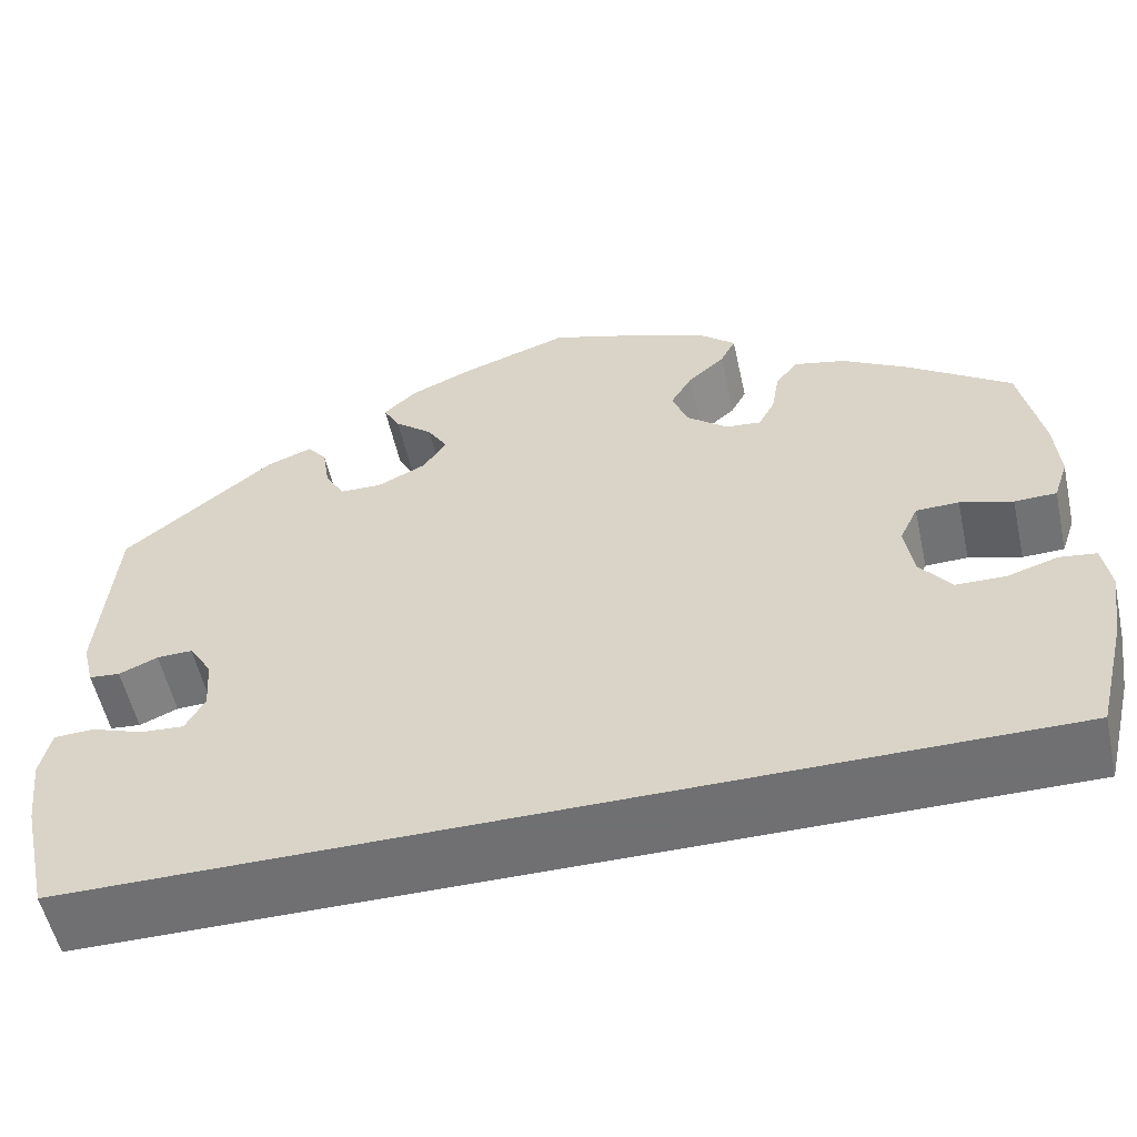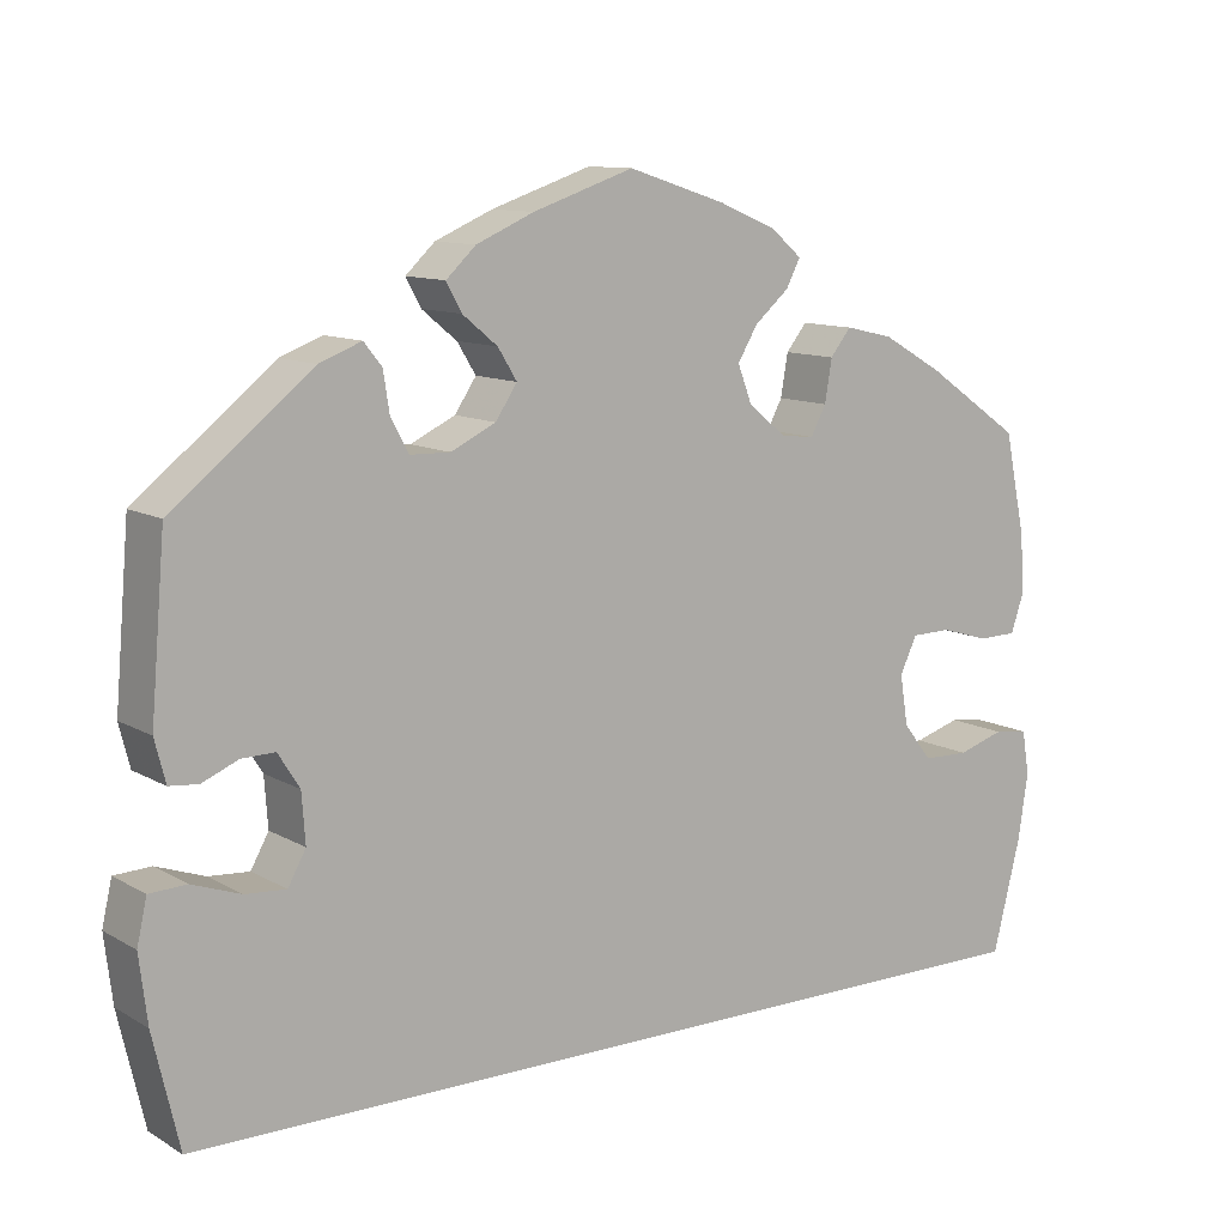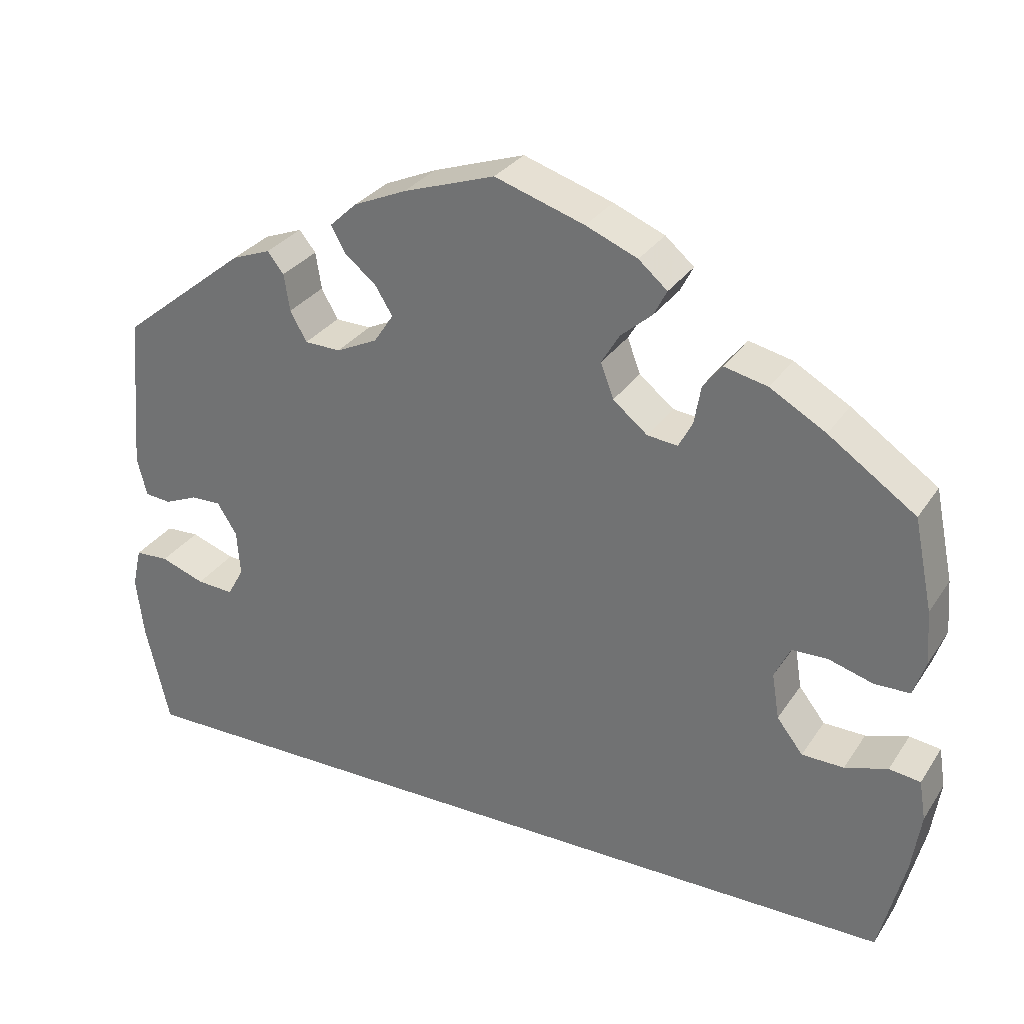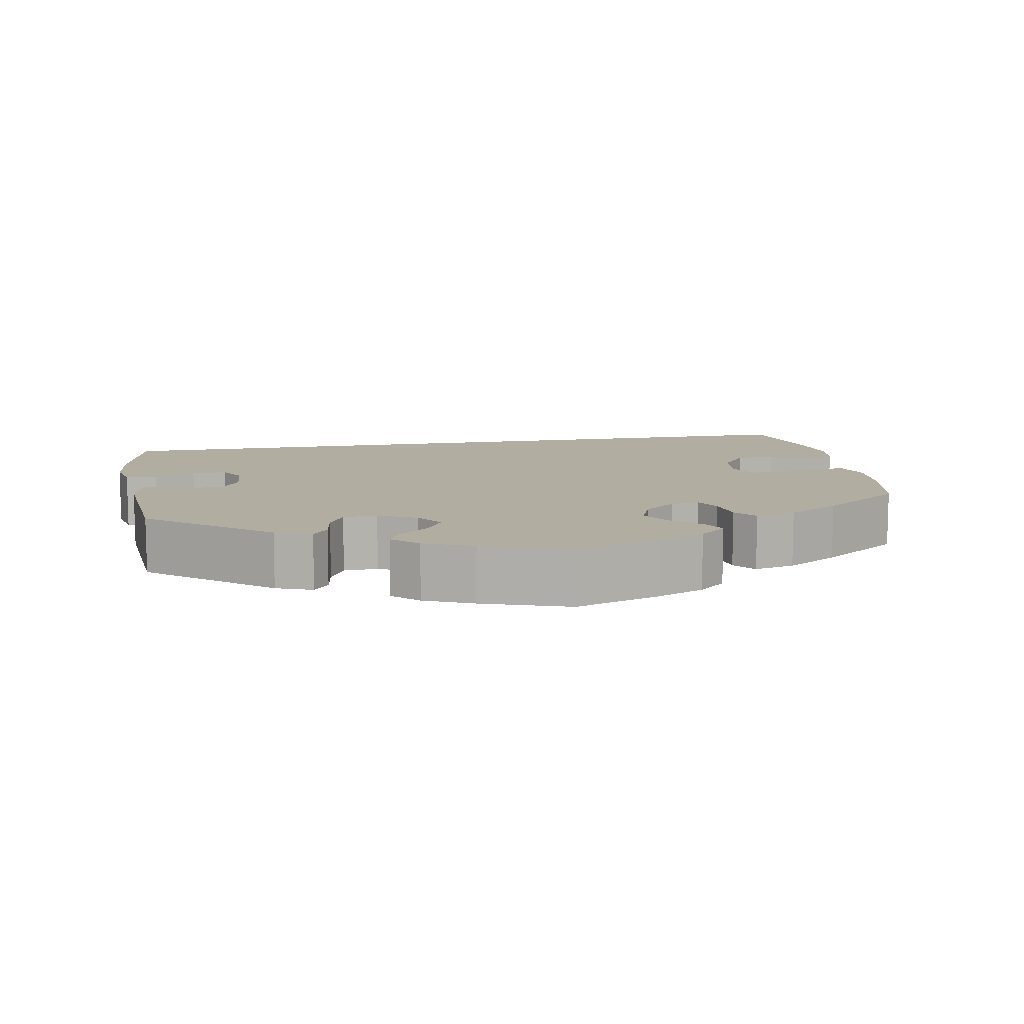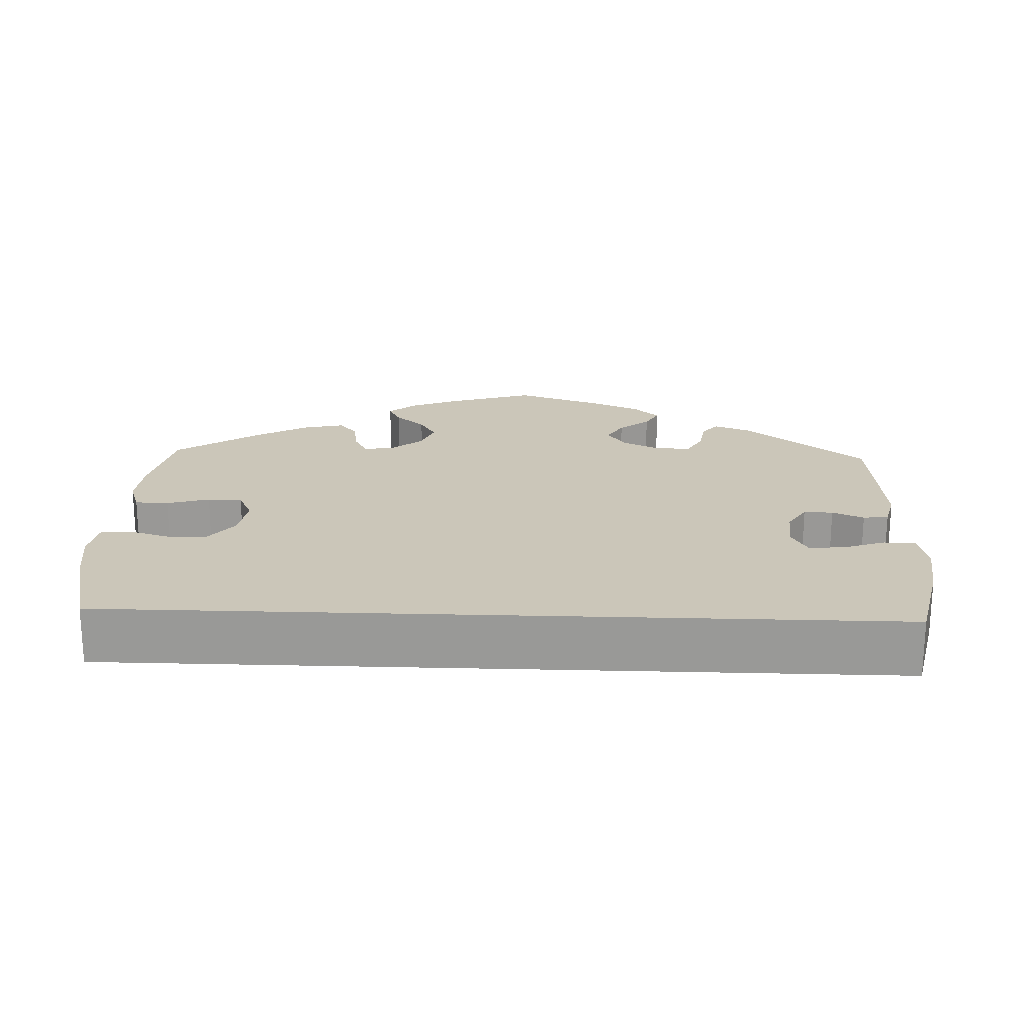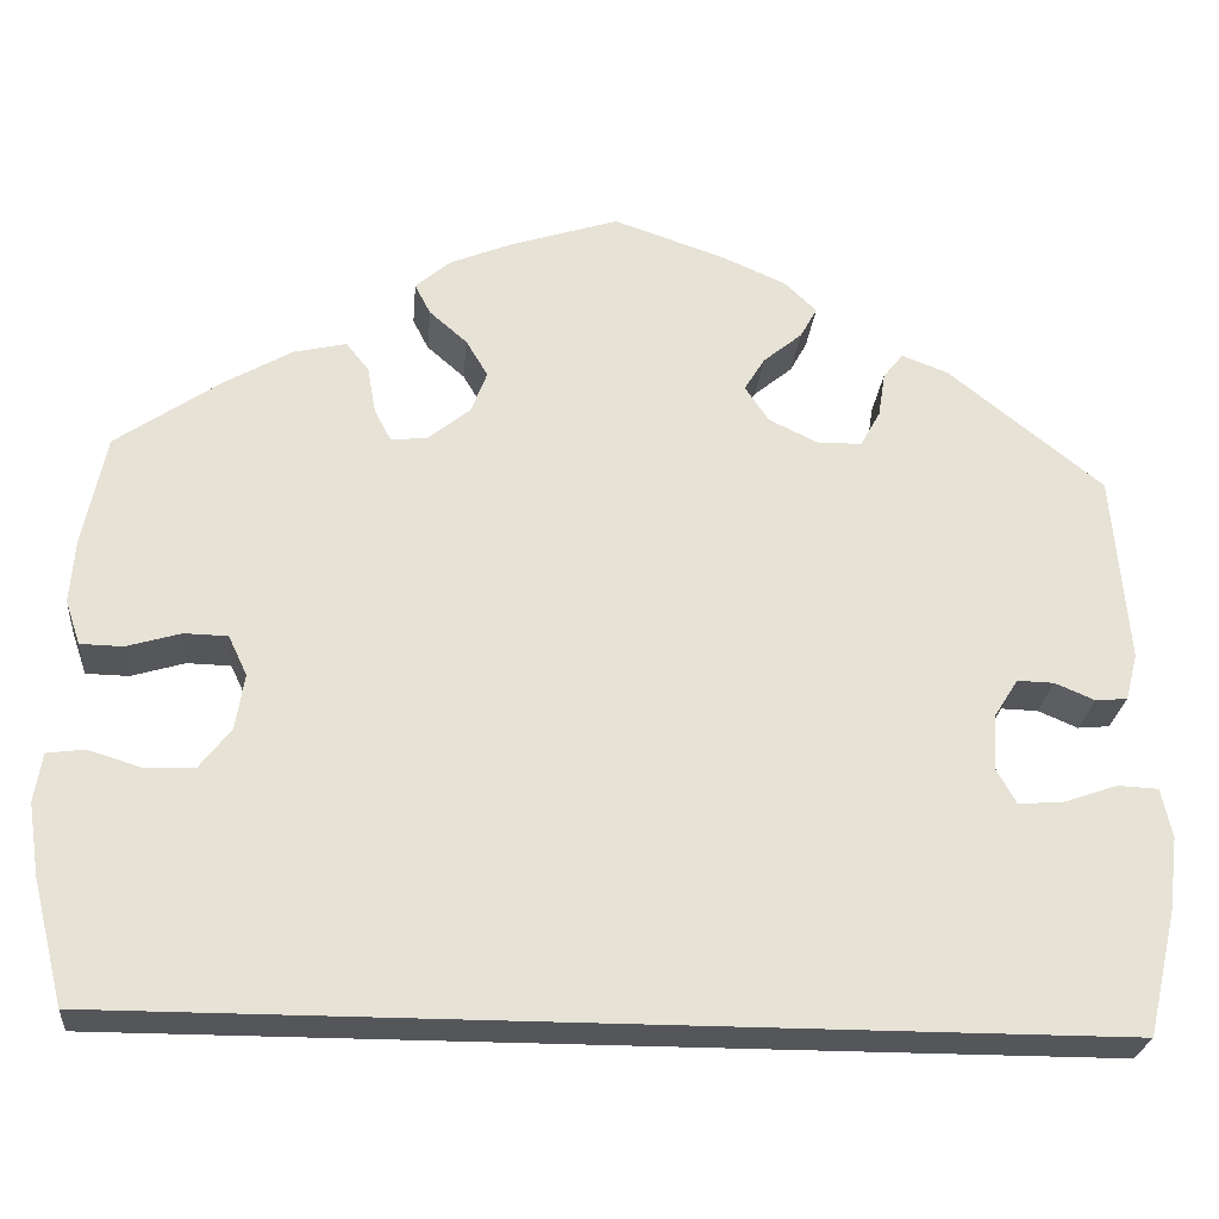
<metadata>
{"format":"obj","ext":"obj","renderer":"f3d","projection":"perspective","resolution":1024,"background":"white","views":[{"elev":-55.0,"azim":12.5,"up":"+Z"},{"elev":10.9,"azim":-35.9,"up":"+Z"},{"elev":30.2,"azim":27.5,"up":"+Z"},{"elev":10.5,"azim":-10.5,"up":"+Y"},{"elev":20.9,"azim":-177.8,"up":"+Y"},{"elev":-25.3,"azim":174.8,"up":"+Z"}]}
</metadata>
<code>
v 0.108 0.07 0.543
v 0.171 0.07 0.517
v 0.206 0.07 0.487
v 0.19 0.07 0.456
v 0.152 0.07 0.423
v 0.13 0.07 0.386
v 0.146 0.07 0.344
v 0.188 0.07 0.31
v 0.225 0.07 0.306
v 0.242 0.07 0.338
v 0.25 0.07 0.385
v 0.273 0.07 0.414
v 0.326 0.07 0.402
v 0.394 0.07 0.363
v 0.5 0.07 0.29
v 0.523 0.07 0.179
v 0.528 0.07 0.114
v 0.513 0.07 0.07
v 0.47 0.07 0.069
v 0.416 0.07 0.085
v 0.372 0.07 0.084
v 0.353 0.07 0.044
v 0.362 0.07 -0.012
v 0.394 0.07 -0.053
v 0.445 0.07 -0.054
v 0.497 0.07 -0.038
v 0.535 0.07 -0.043
v 0.543 0.07 -0.092
v 0.532 0.07 -0.165
v 0.501 0.07 -0.289
v -0.5 0.07 -0.289
v -0.529 0.07 -0.164
v -0.538 0.07 -0.09
v -0.527 0.07 -0.041
v -0.486 0.07 -0.039
v -0.432 0.07 -0.058
v -0.387 0.07 -0.061
v -0.367 0.07 -0.025
v -0.371 0.07 0.03
v -0.395 0.07 0.068
v -0.432 0.07 0.067
v -0.472 0.07 0.05
v -0.504 0.07 0.053
v -0.516 0.07 0.1
v -0.5 0.07 0.289
v -0.345 0.07 0.413
v -0.298 0.07 0.431
v -0.278 0.07 0.406
v -0.271 0.07 0.361
v -0.251 0.07 0.325
v -0.207 0.07 0.324
v -0.157 0.07 0.348
v -0.133 0.07 0.384
v -0.154 0.07 0.418
v -0.193 0.07 0.45
v -0.21 0.07 0.481
v -0.177 0.07 0.512
v -0.113 0.07 0.54
v -0.001 0.07 0.578
v 0.108 0 0.543
v 0.171 0 0.517
v 0.206 0 0.487
v 0.19 0 0.456
v 0.152 0 0.423
v 0.13 0 0.386
v 0.146 0 0.344
v 0.188 0 0.31
v 0.225 0 0.306
v 0.242 0 0.338
v 0.25 0 0.385
v 0.273 0 0.414
v 0.326 0 0.402
v 0.394 0 0.363
v 0.5 0 0.29
v 0.523 0 0.179
v 0.528 0 0.114
v 0.513 0 0.07
v 0.47 0 0.069
v 0.416 0 0.085
v 0.372 0 0.084
v 0.353 0 0.044
v 0.362 0 -0.012
v 0.394 0 -0.053
v 0.445 0 -0.054
v 0.497 0 -0.038
v 0.535 0 -0.043
v 0.543 0 -0.092
v 0.532 0 -0.165
v 0.501 0 -0.289
v -0.5 0 -0.289
v -0.529 0 -0.164
v -0.538 0 -0.09
v -0.527 0 -0.041
v -0.486 0 -0.039
v -0.432 0 -0.058
v -0.387 0 -0.061
v -0.367 0 -0.025
v -0.371 0 0.03
v -0.395 0 0.068
v -0.432 0 0.067
v -0.472 0 0.05
v -0.504 0 0.053
v -0.516 0 0.1
v -0.5 0 0.289
v -0.345 0 0.413
v -0.298 0 0.431
v -0.278 0 0.406
v -0.271 0 0.361
v -0.251 0 0.325
v -0.207 0 0.324
v -0.157 0 0.348
v -0.133 0 0.384
v -0.154 0 0.418
v -0.193 0 0.45
v -0.21 0 0.481
v -0.177 0 0.512
v -0.113 0 0.54
v -0.001 0 0.578
f 54 55 56 57
f 53 54 57 58
f 46 47 48 49
f 46 49 50
f 45 46 50
f 44 45 50 51
f 41 42 43 44
f 40 41 44 51
f 33 34 35 36
f 33 36 37
f 32 33 37
f 31 32 37
f 30 31 37 38
f 25 26 27 28
f 24 25 28 29
f 17 18 19 20
f 17 20 21
f 16 17 21
f 15 16 21
f 14 15 21
f 13 14 21 22
f 10 11 12 13
f 9 10 13 22
f 2 3 4 5
f 2 5 6
f 1 2 6
f 53 58 59 1
f 39 40 51 52
f 30 38 39 52
f 24 29 30 52
f 23 24 52 53
f 8 9 22 23
f 7 8 23 53
f 6 7 53
f 1 6 53
f 116 115 114 113
f 117 116 113 112
f 108 107 106 105
f 109 108 105
f 109 105 104
f 110 109 104 103
f 103 102 101 100
f 110 103 100 99
f 95 94 93 92
f 96 95 92
f 96 92 91
f 96 91 90
f 97 96 90 89
f 87 86 85 84
f 88 87 84 83
f 79 78 77 76
f 80 79 76
f 80 76 75
f 80 75 74
f 80 74 73
f 81 80 73 72
f 72 71 70 69
f 81 72 69 68
f 64 63 62 61
f 65 64 61
f 65 61 60
f 60 118 117 112
f 111 110 99 98
f 111 98 97 89
f 111 89 88 83
f 112 111 83 82
f 82 81 68 67
f 112 82 67 66
f 112 66 65
f 112 65 60
f 1 60 61 2
f 2 61 62 3
f 3 62 63 4
f 4 63 64 5
f 5 64 65 6
f 6 65 66 7
f 7 66 67 8
f 8 67 68 9
f 9 68 69 10
f 10 69 70 11
f 11 70 71 12
f 12 71 72 13
f 13 72 73 14
f 14 73 74 15
f 15 74 75 16
f 16 75 76 17
f 17 76 77 18
f 18 77 78 19
f 19 78 79 20
f 20 79 80 21
f 21 80 81 22
f 22 81 82 23
f 23 82 83 24
f 24 83 84 25
f 25 84 85 26
f 26 85 86 27
f 27 86 87 28
f 28 87 88 29
f 29 88 89 30
f 30 89 90 31
f 31 90 91 32
f 32 91 92 33
f 33 92 93 34
f 34 93 94 35
f 35 94 95 36
f 36 95 96 37
f 37 96 97 38
f 38 97 98 39
f 39 98 99 40
f 40 99 100 41
f 41 100 101 42
f 42 101 102 43
f 43 102 103 44
f 44 103 104 45
f 45 104 105 46
f 46 105 106 47
f 47 106 107 48
f 48 107 108 49
f 49 108 109 50
f 50 109 110 51
f 51 110 111 52
f 52 111 112 53
f 53 112 113 54
f 54 113 114 55
f 55 114 115 56
f 56 115 116 57
f 57 116 117 58
f 58 117 118 59
f 59 118 60 1

</code>
